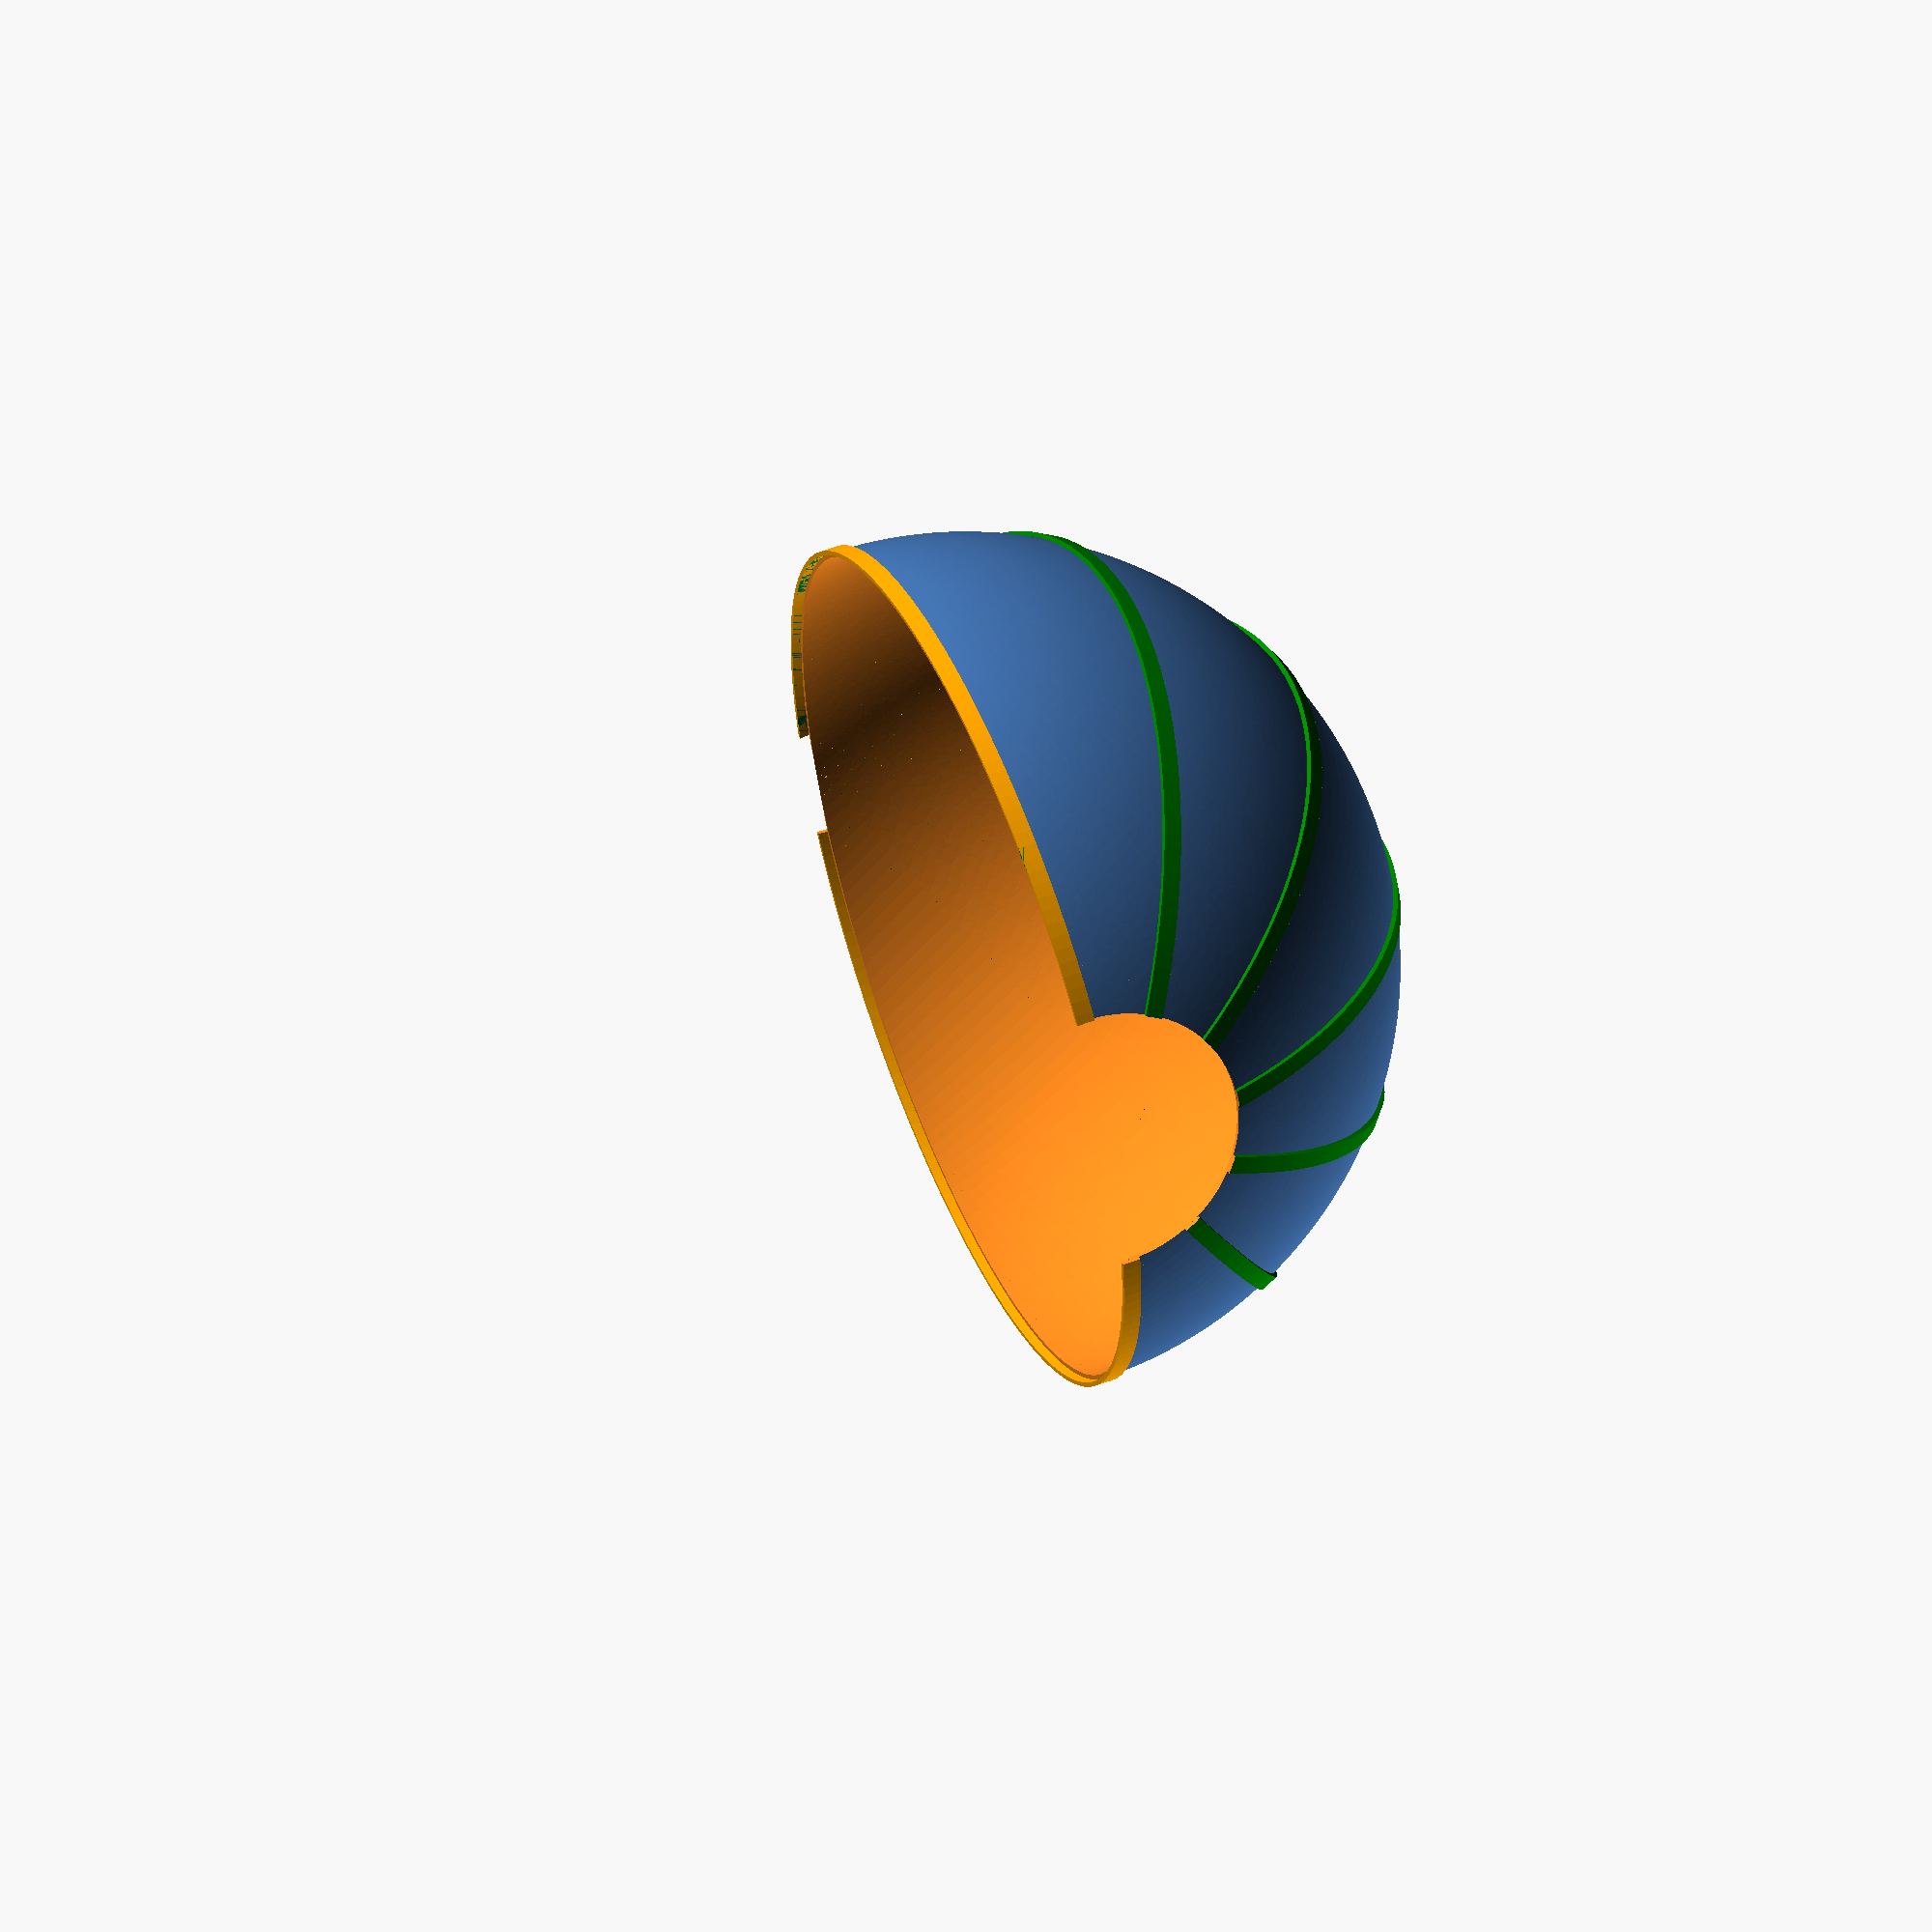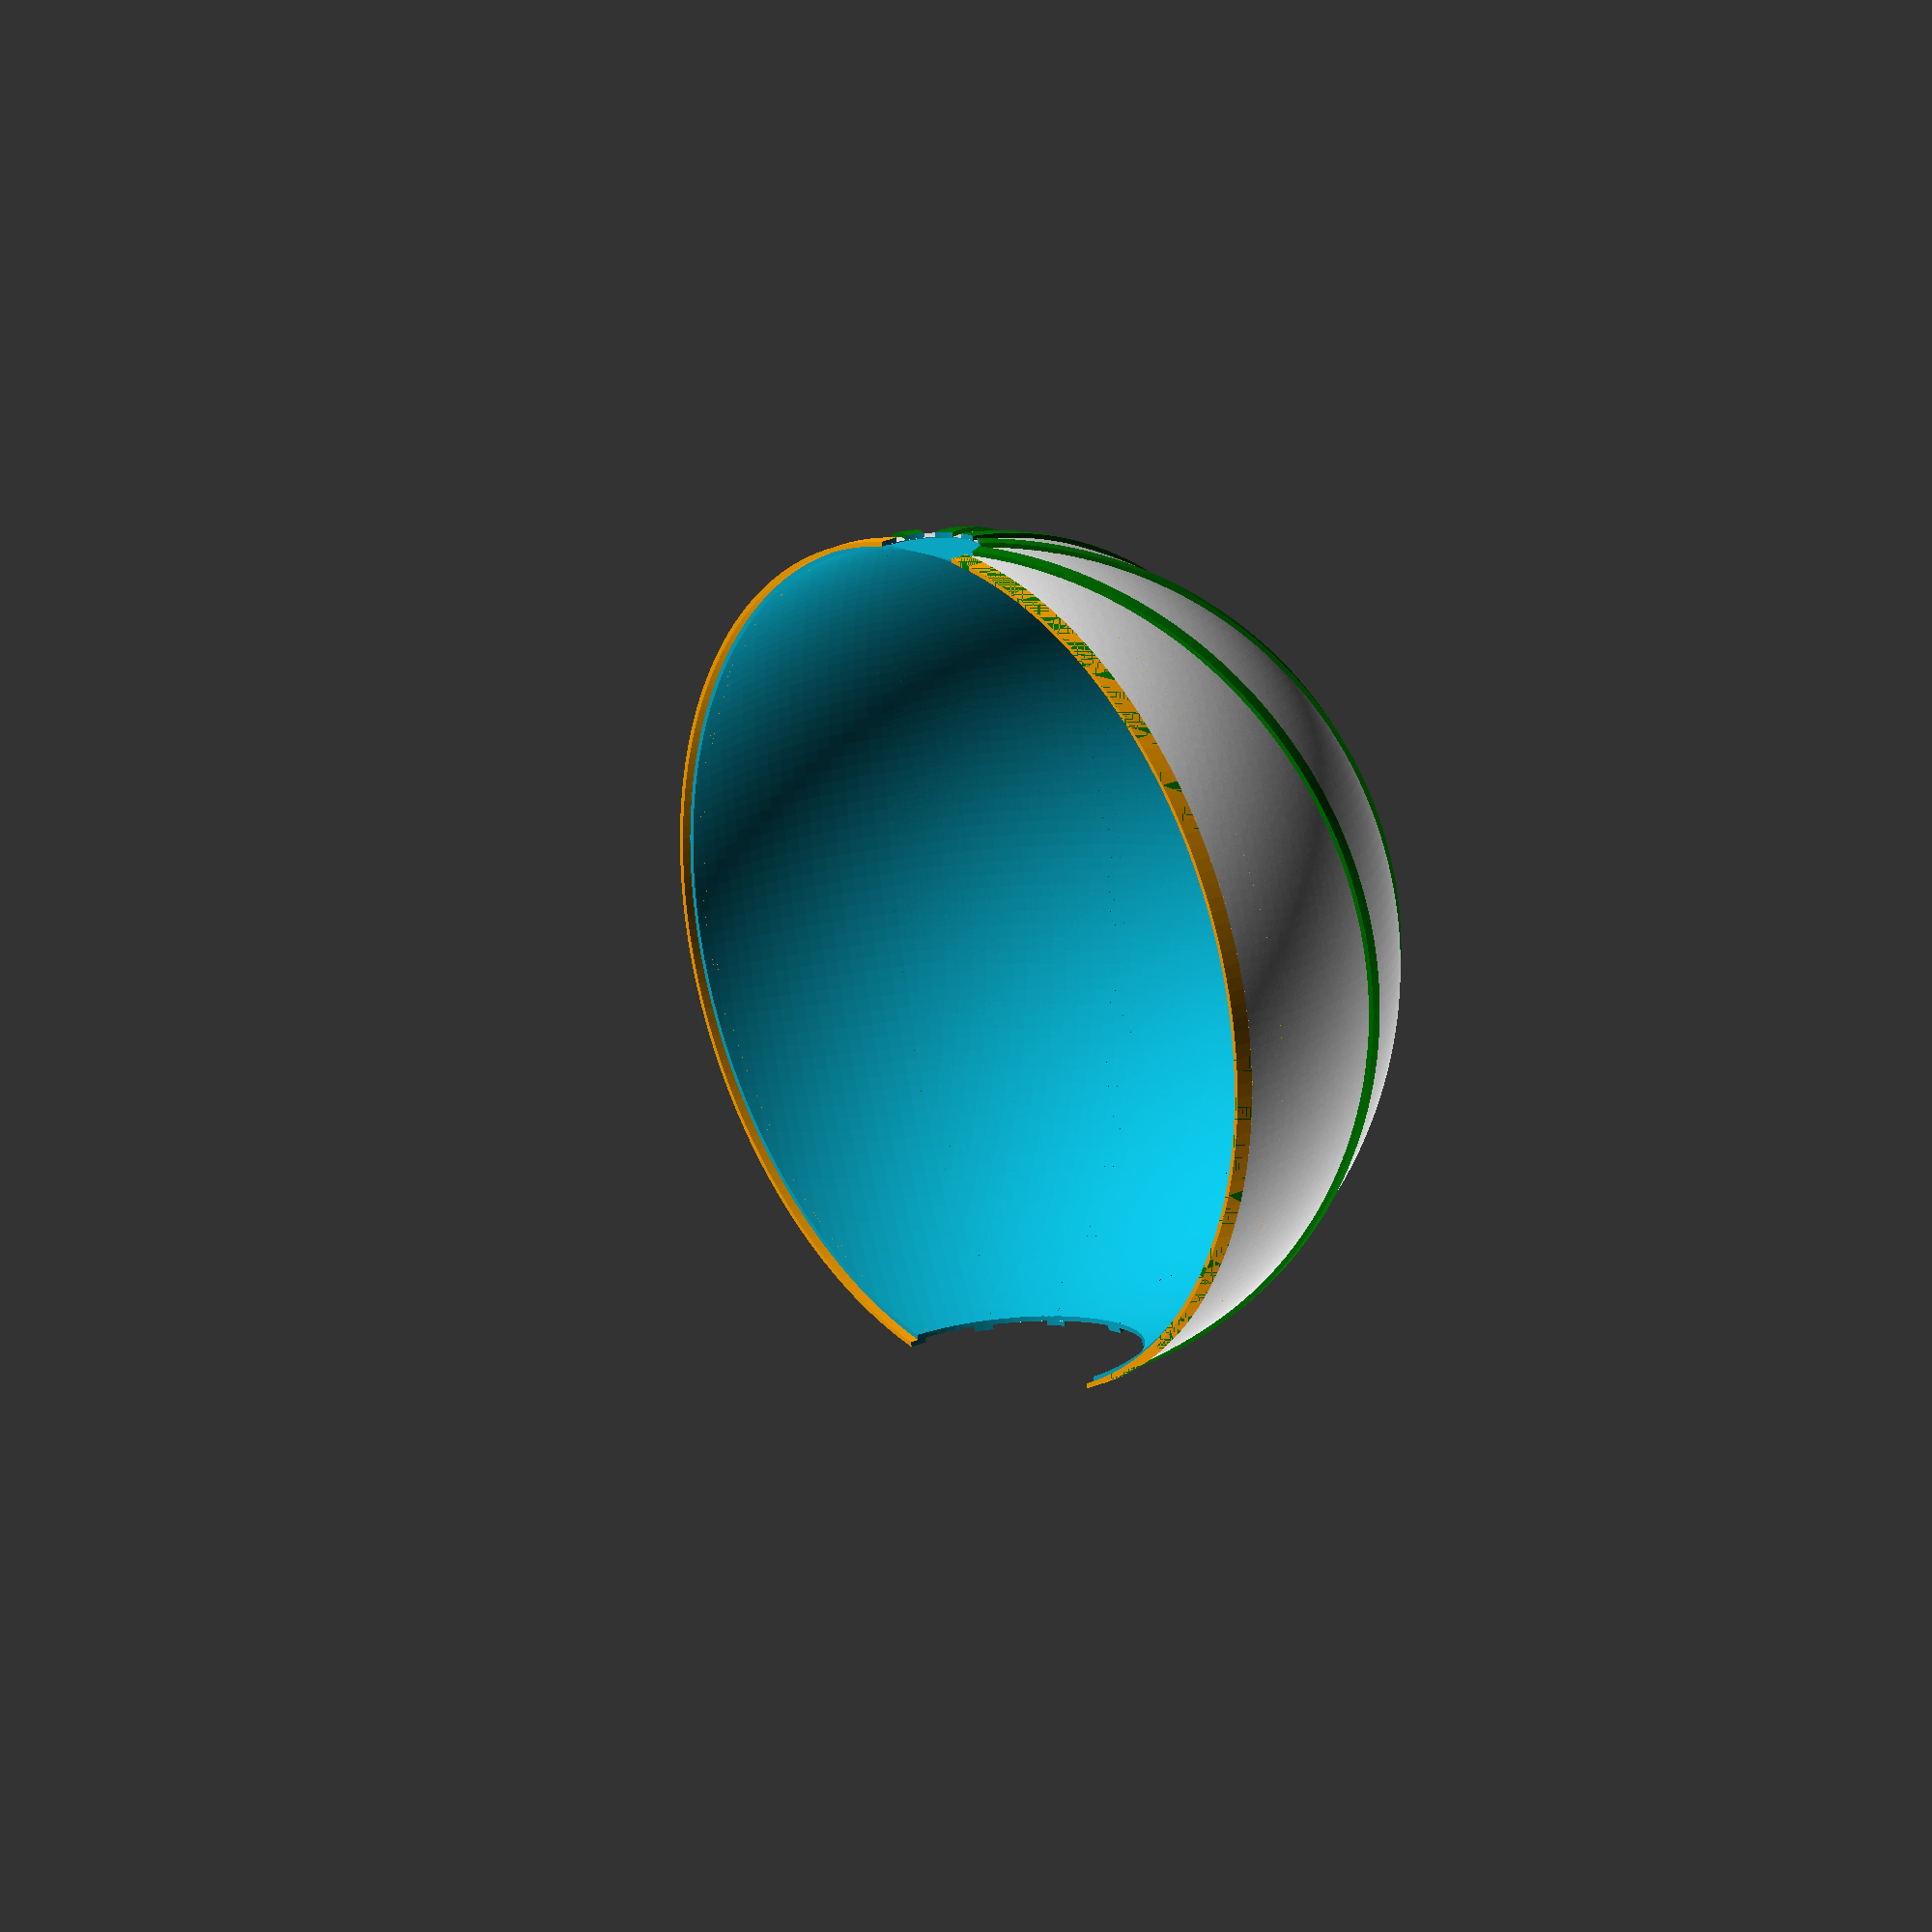
<openscad>
// lid.scad
// scanner part

F1=200;
F2=88;
//---------------------------------------------------------------------
module dome(Rin=91,thick=1){
  
  difference(){
    sphere(r=Rin+thick,$fn=F1);
    sphere(r=Rin,$fn=F1);
    translate([0,0,-50])
    cube([200,200,100],center=true);    
  }
}

//-------------------------------------------------------------------
// 1 = back lid
// 2 = back lid + front lip
// 3 = front lid
// 4 = front lid + front lip

module lid(type=1){
  Rin=92;
  
  difference(){
    union(){
      // dome part
      difference(){
        dome(Rin=Rin,thick=1);
        rotate([-60,0,0])         // here is the cut angle
        translate([0,-100,50])    
        cube([200,200,100],center=true);    
        translate([0,-100,40])    
        cube([200,200,100],center=true);    
      }
      // overlapping lip
      color("green")
      translate([0,0,-2])
      difference(){
        cylinder(r=Rin+2,h=4,$fn=F1);
        translate([0,0,-1])
        cylinder(r=Rin+1,h=6,$fn=F1);
        translate([0,-97,40])
        cube([200,200,100],center=true);    
      }
      if(type==2){
        // add front lip
        color("orange")
        rotate([30,0,0])
        translate([0,0,-2])
        difference(){
          cylinder(r=Rin+2,h=4,$fn=F1);
          translate([0,0,-1])
          cylinder(r=Rin+1,h=6,$fn=F1);
          translate([0,-97,40])
          cube([200,200,100],center=true);    
        }
      }        
    } // end union
      
    // cuts for left tower sleve
    translate([-Rin-10,0,0])
    rotate([0,90,0])
    cylinder(r=30,h=20,$fn=F2);   

    // cuts for hinge spot
    translate([Rin,0,0])
    rotate([0,90,0])
    cylinder(r=12.1,h=15,$fn=F2);
  } 
}

//---------------------------------------------------------------
// assemble lid parts to make total top
module lid2(){
  union(){
    lid(type=1);
    rotate([30,0,0])
    lid(type=1);
    rotate([60,0,0])
    lid(type=1);
    
    rotate([90,0,0])
    lid(type=1);
    rotate([120,0,0])
    lid(type=1);
    rotate([150,0,0])
    lid(type=2);
  }
}

//==============================================================

lid2();

//=========================================================

</openscad>
<views>
elev=306.2 azim=25.2 roll=247.7 proj=o view=solid
elev=337.7 azim=278.8 roll=230.6 proj=o view=wireframe
</views>
